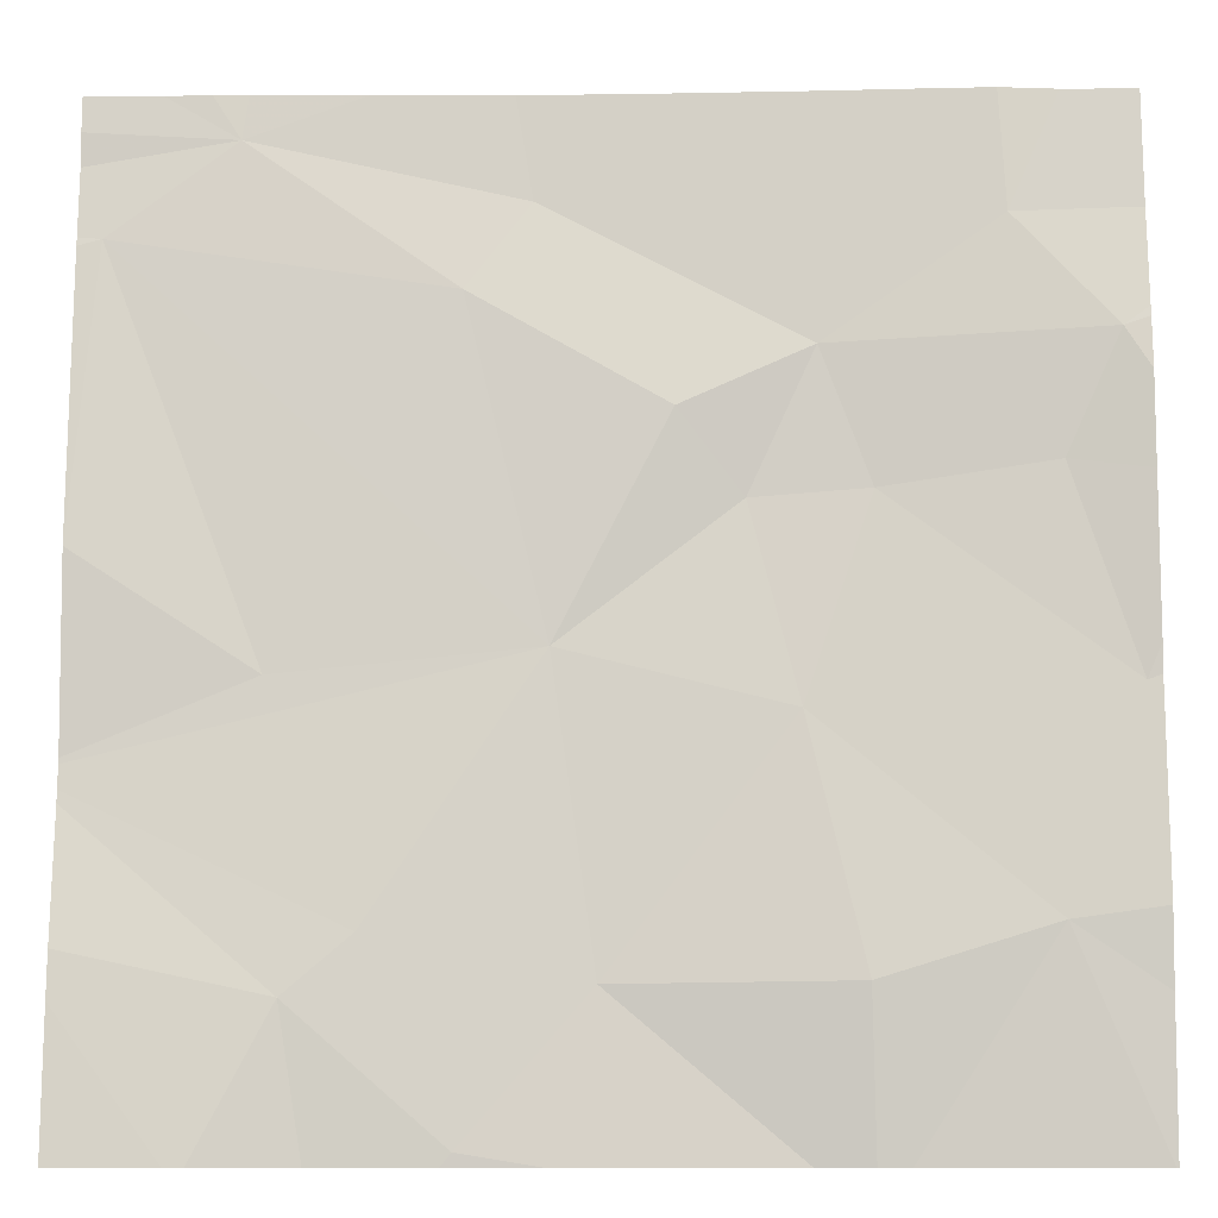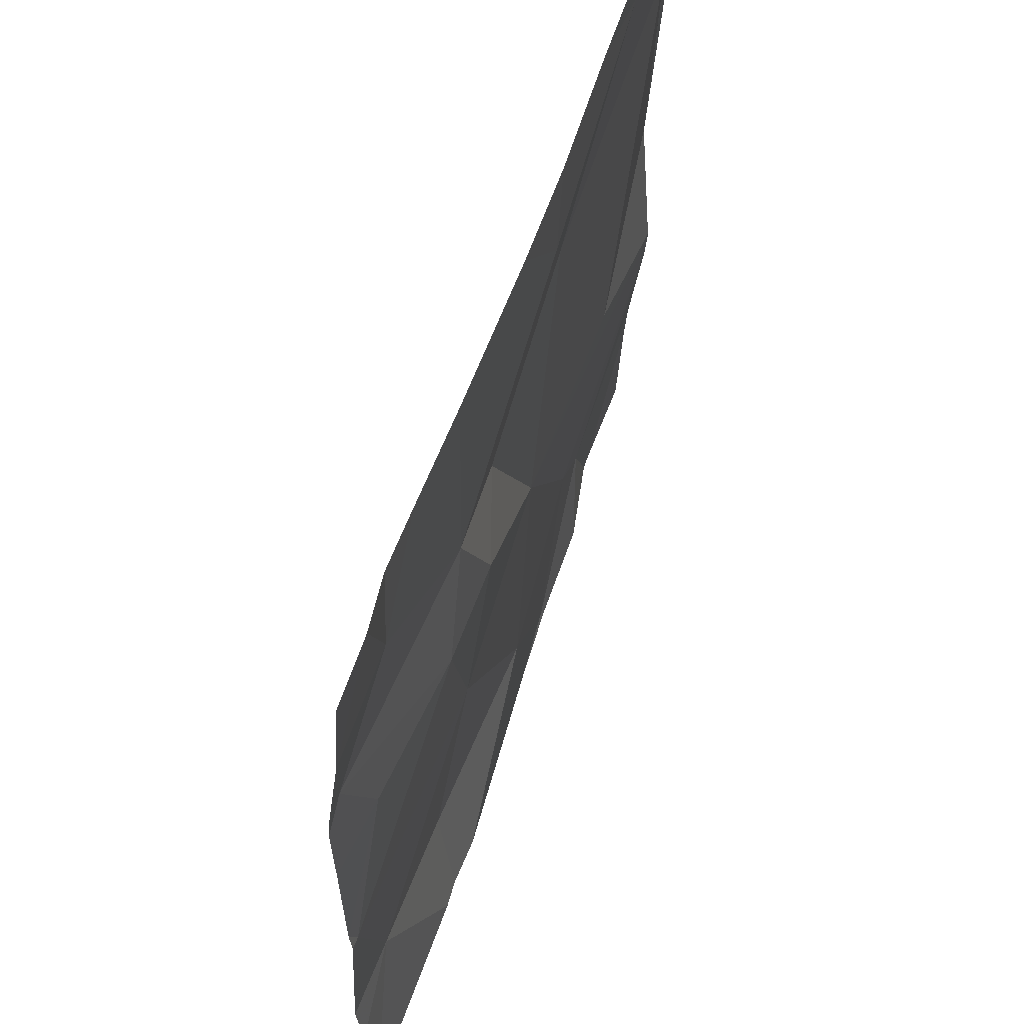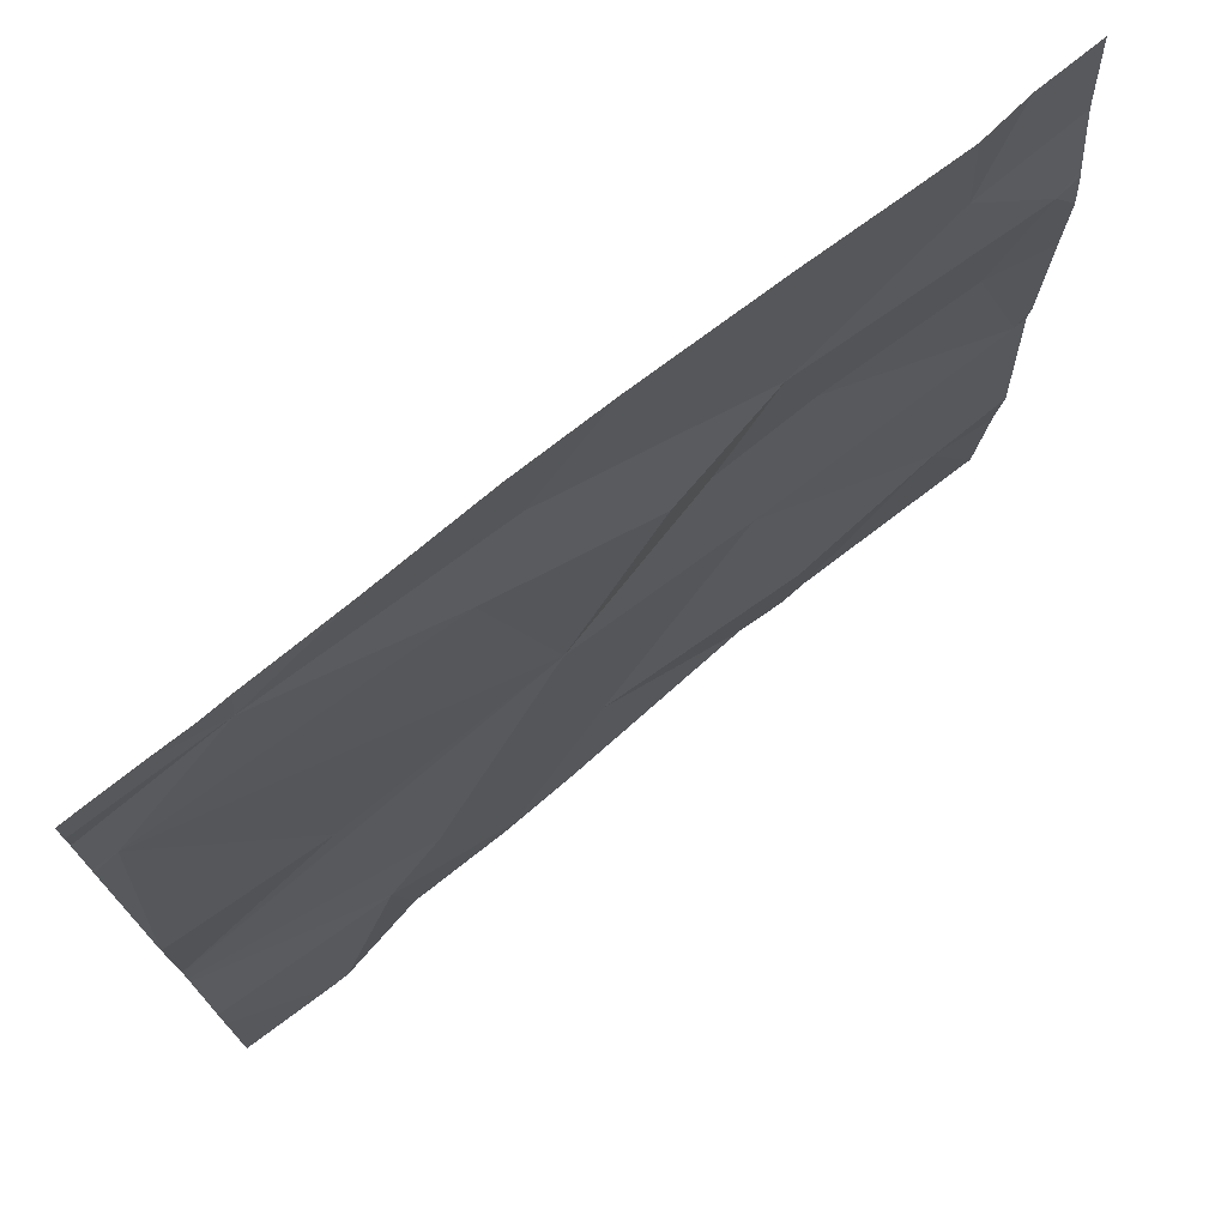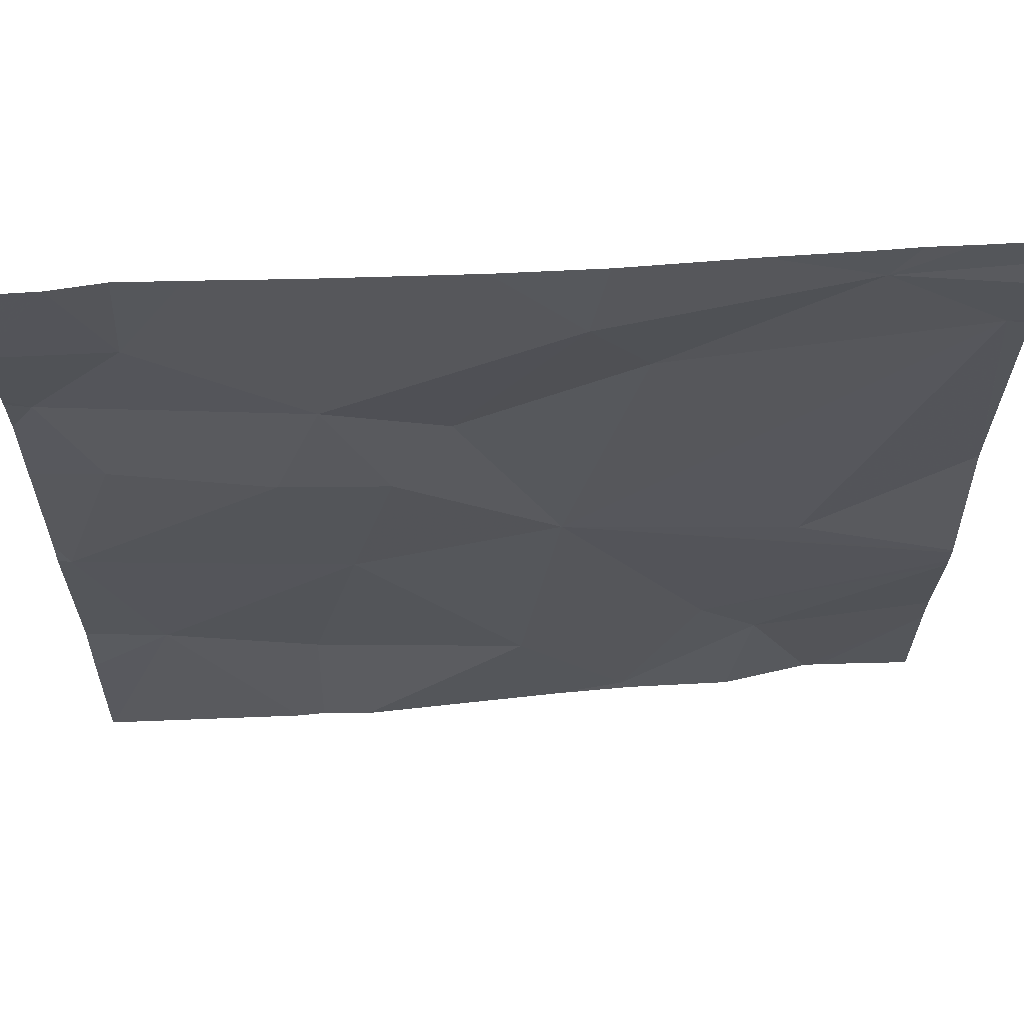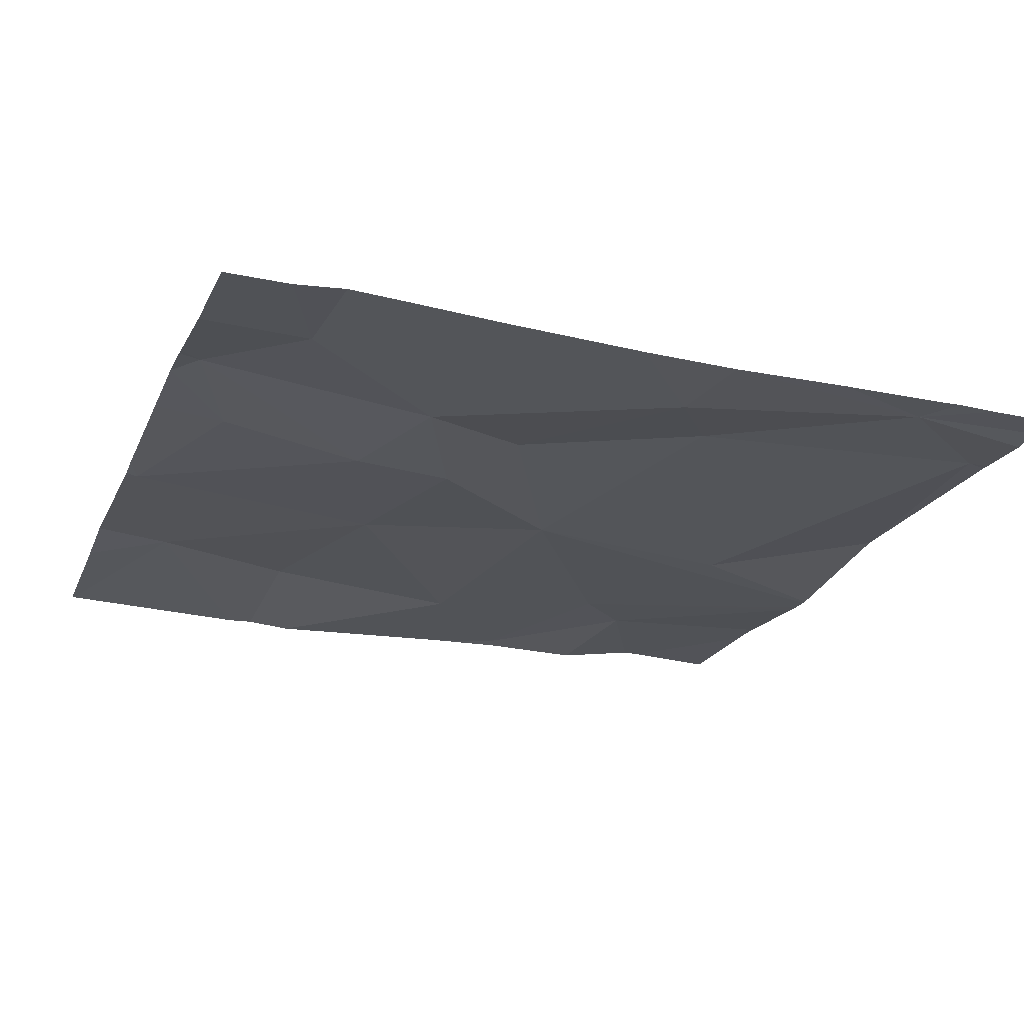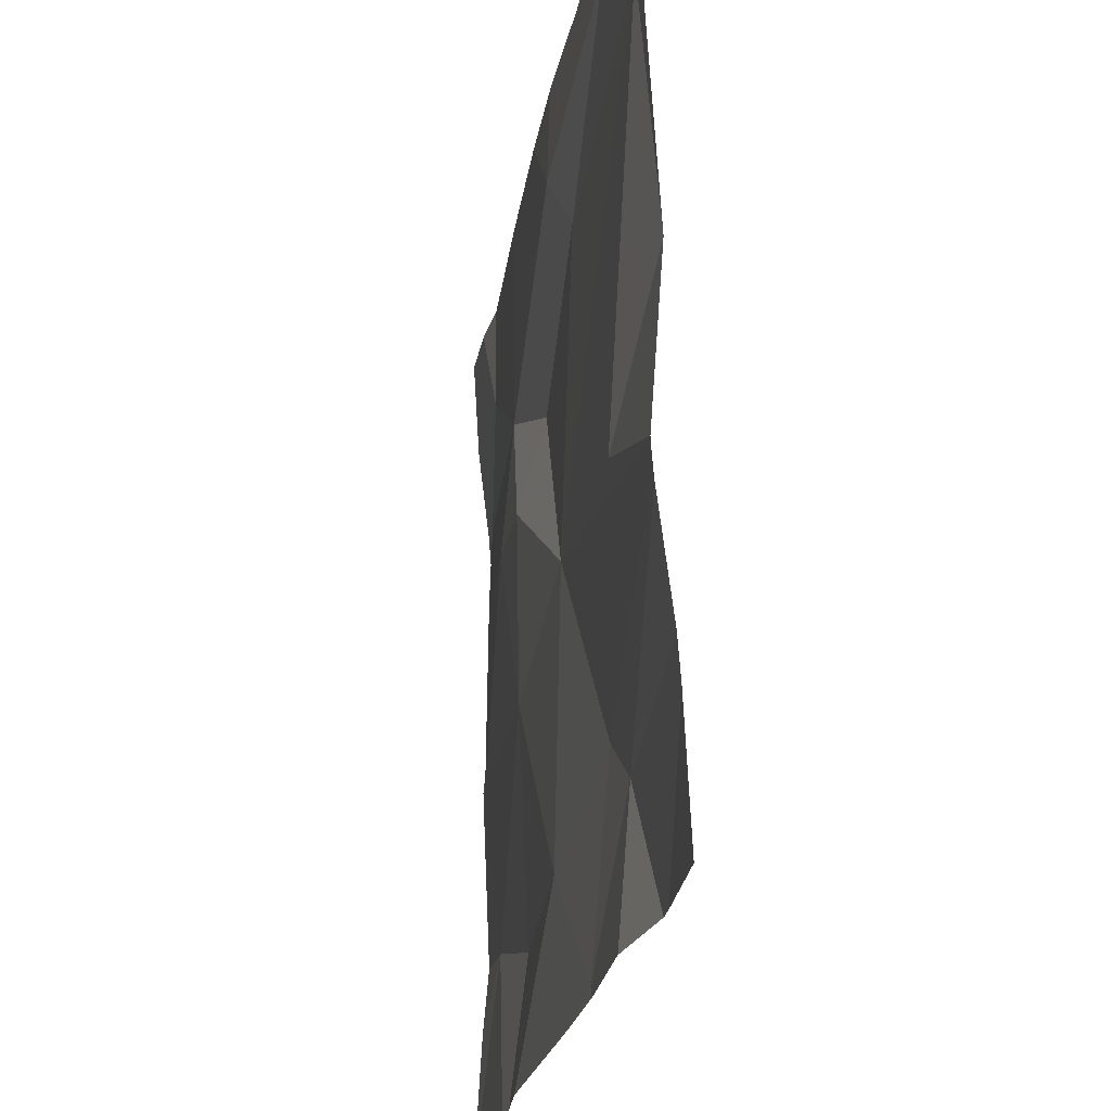
<metadata>
{"format":"obj","ext":"obj","renderer":"f3d","projection":"perspective","resolution":1024,"background":"white","views":[{"elev":-10.7,"azim":1.0,"up":"+Y"},{"elev":59.8,"azim":108.2,"up":"+Y"},{"elev":74.4,"azim":-38.8,"up":"+Y"},{"elev":62.1,"azim":176.3,"up":"+Y"},{"elev":-24.1,"azim":160.2,"up":"+Z"},{"elev":-26.2,"azim":-100.1,"up":"+Y"}]}
</metadata>
<code>
v -121.2 255.9 490.7
v -121 256.3 490.7
v -121 256.6 490.7
v -121.2 255.9 490.7
v -121.5 255.9 490.7
v -121.1 256.7 490.7
v -121.3 255.9 490.7
v -121.6 255.9 490.7
v -121 256.1 490.7
v -121.8 255.9 490.7
v -121.8 255.9 490.7
v -121.7 255.9 490.7
v -121 256.9 490.7
v -121 256.1 490.7
v -121 256.3 490.7
v -121.7 256 490.7
v -121 256.3 490.7
v -121 256.3 490.7
v -121.1 256.9 490.7
v -121 256.5 490.7
v -121.2 256.5 490.7
v -121.6 256.7 490.7
v -121.4 256.6 490.7
v -121.5 256.3 490.7
v -121.8 256.8 490.7
v -121.5 256.8 490.7
v -121.2 256.6 490.7
v -121.3 256.3 490.7
v -121.6 255.9 490.7
v -121.4 256.1 490.7
v -121.8 256.9 490.7
v -121.3 256.5 490.7
v -121.9 256.7 490.7
v -121.7 256.3 490.7
v -121.6 256.1 490.7
v -121.2 256.1 490.7
v -121 256.1 490.7
v -121 256.6 490.7
v -121 256.6 490.7
v -121 256.7 490.7
v -121 256.7 490.7
v -121.8 256.9 490.7
v -121.9 256 490.7
v -121.9 256.1 490.7
v -121.9 256.3 490.7
v -121.9 256.4 490.7
v -121.9 256.2 490.7
v -121.9 256.2 490.7
v -121.9 256.2 490.7
v -121.9 256.4 490.7
v -121.9 256.7 490.7
v -121.9 256.7 490.7
v -121.9 256.8 490.7
v -121.9 256.8 490.7
v -121 256.5 490.7
v -121 256.9 490.7
v -121.1 256.9 490.7
v -121.9 255.9 490.7
v -121 255.9 490.7
v -121 255.9 490.7
v -121.3 256.9 490.7
v -121.4 256.9 490.7
v -121.5 256.9 490.7
v -121.6 256.9 490.7
v -121.8 256.9 490.7
v -121.8 256.9 490.7
v -121.9 256.9 490.7
f 41 3 40
f 60 14 59
f 59 9 4
f 62 26 61
f 10 43 58
f 61 27 57
f 38 20 55
f 17 9 37
f 8 29 12
f 43 16 44
f 55 20 15
f 57 6 19
f 23 24 32
f 6 27 3
f 21 20 3
f 2 20 21
f 26 27 61
f 23 26 22
f 24 23 22
f 25 33 22
f 22 26 25
f 23 27 26
f 25 26 63
f 27 6 57
f 2 21 28
f 21 32 28
f 9 2 28
f 3 27 21
f 20 2 15
f 30 35 29
f 30 29 5
f 36 30 7
f 27 32 21
f 24 28 32
f 24 30 28
f 24 22 33
f 24 34 45
f 29 16 12
f 47 35 49
f 35 30 24
f 35 24 48
f 34 24 33
f 4 36 1
f 36 9 28
f 42 25 65
f 35 16 29
f 46 33 50
f 23 32 27
f 28 30 36
f 1 36 7
f 56 41 13
f 31 25 64
f 15 2 18
f 52 25 53
f 14 9 59
f 7 30 5
f 11 43 10
f 5 29 8
f 44 16 47
f 45 34 46
f 37 9 14
f 46 34 33
f 18 2 17
f 47 16 35
f 17 2 9
f 4 9 36
f 48 24 45
f 38 3 20
f 49 35 48
f 19 6 56
f 50 33 51
f 51 33 52
f 39 3 38
f 40 3 39
f 52 33 25
f 53 25 54
f 12 16 11
f 54 25 66
f 41 6 3
f 56 6 41
f 11 16 43
f 63 26 62
f 64 25 63
f 65 25 31
f 66 25 42
f 67 54 66

</code>
